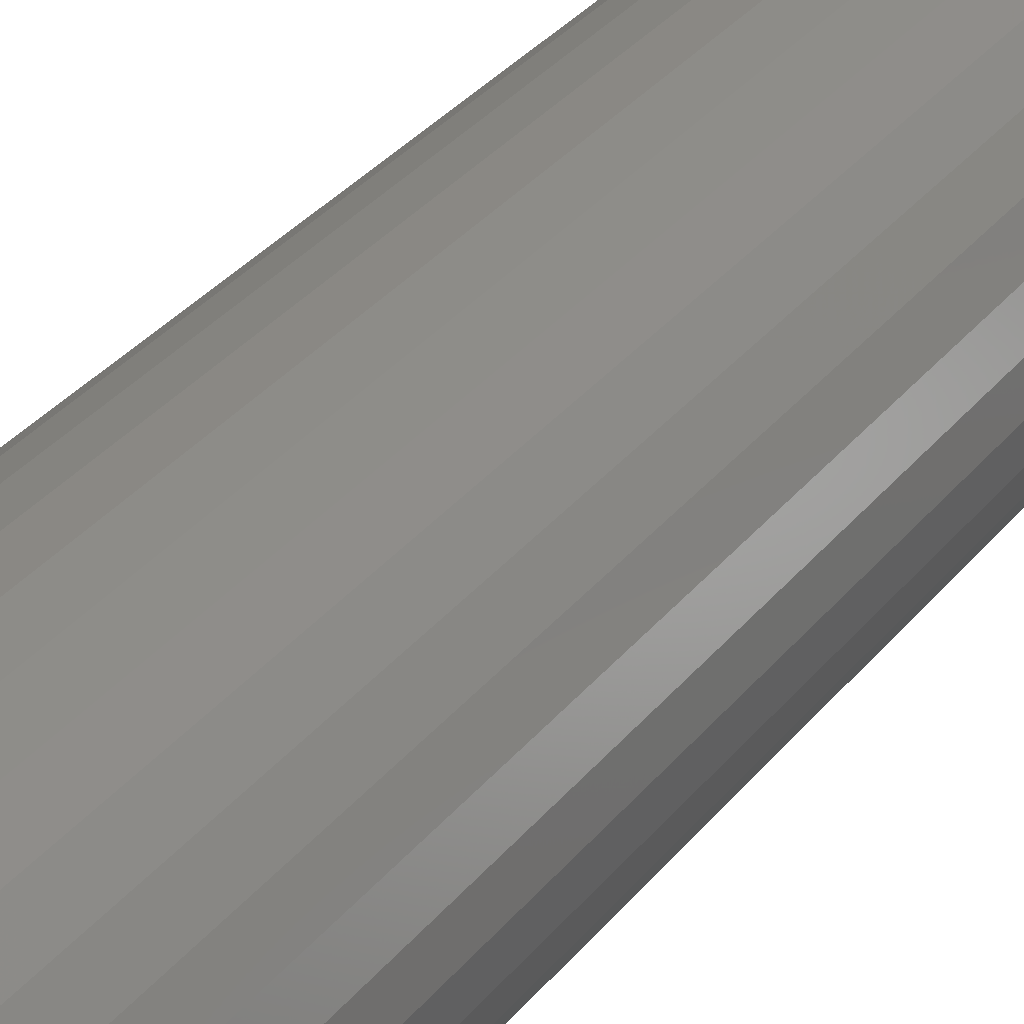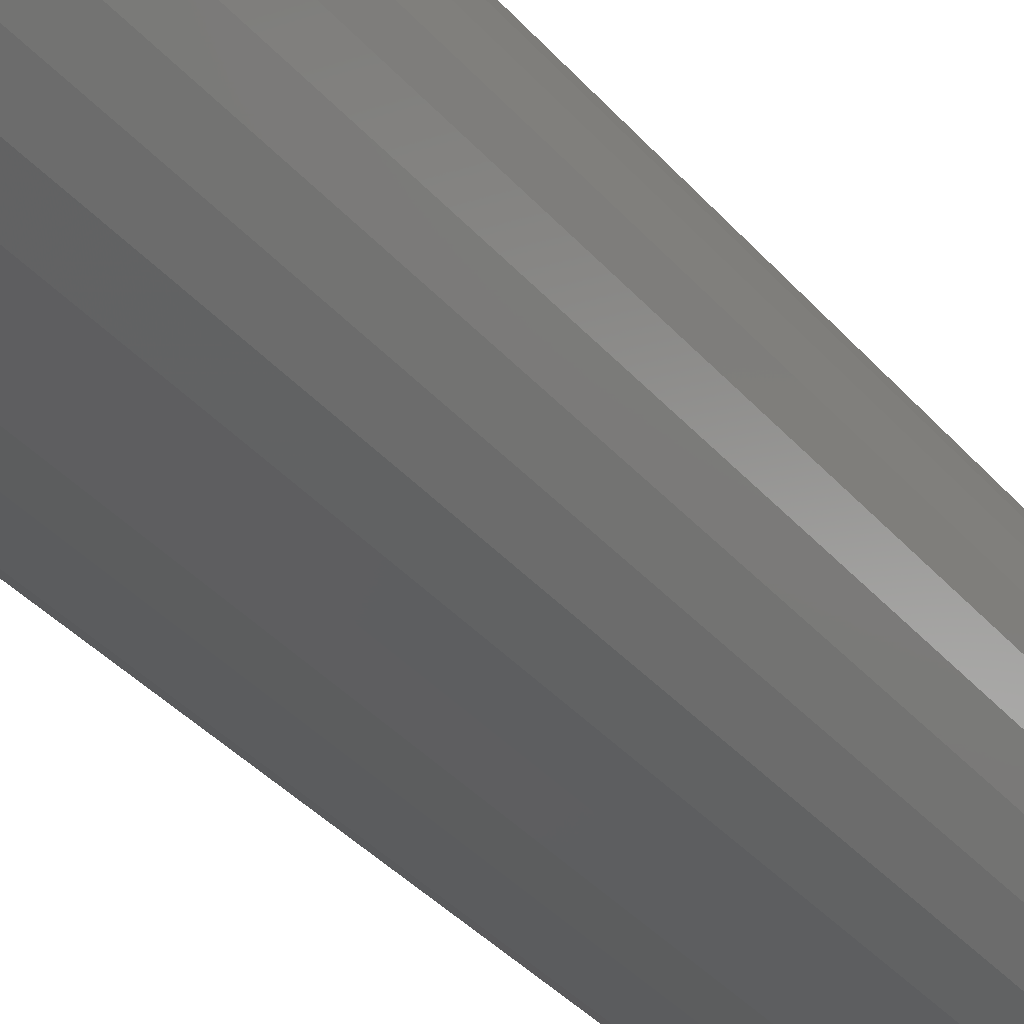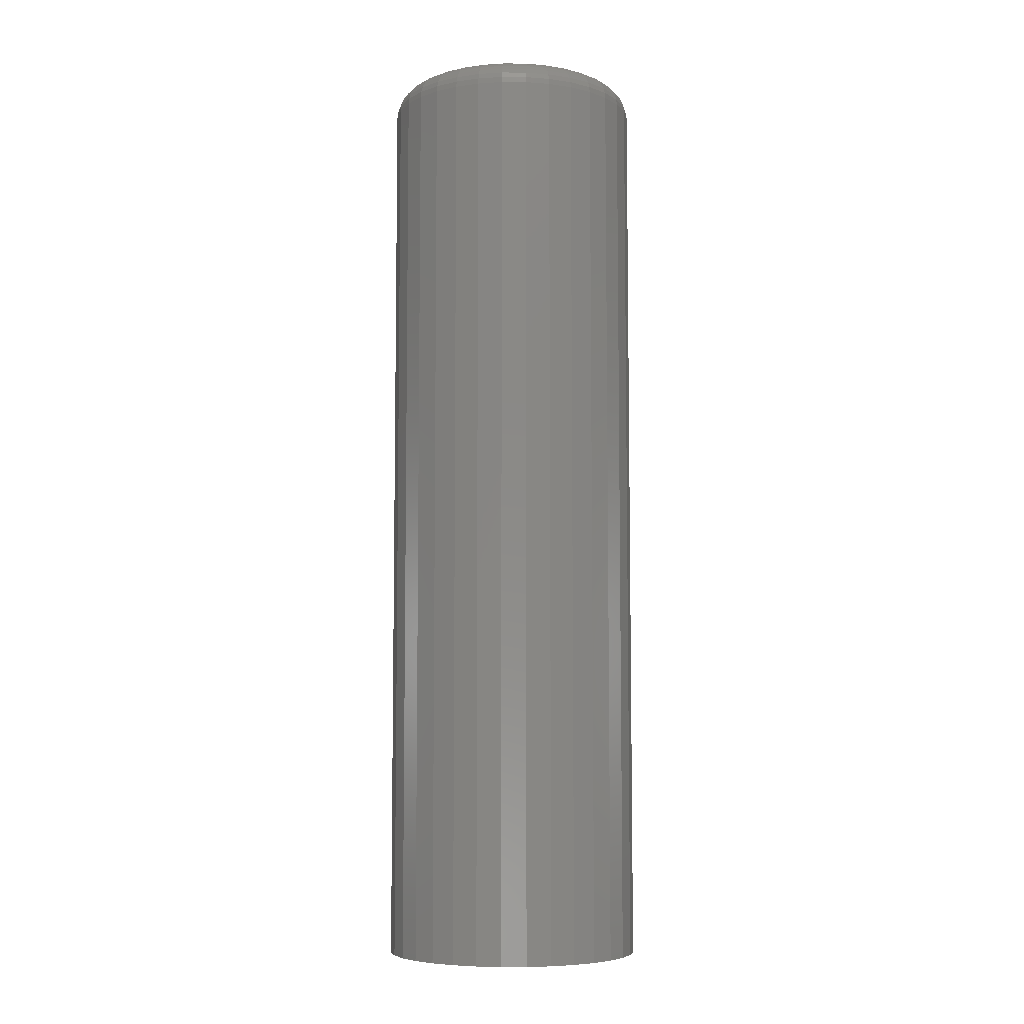
<metadata>
{"format":"stl","ext":"stl","renderer":"f3d","projection":"perspective","resolution":1024,"background":"white","views":[{"elev":31.6,"azim":-148.8,"up":"+Z"},{"elev":-33.4,"azim":33.0,"up":"+Z"},{"elev":-6.7,"azim":27.3,"up":"+Y"}]}
</metadata>
<code>
# stl→obj: 320 verts, 636 faces
v 0.002138 0.75 0.1584
v 0.03304 0.75 0.1553
v -0.02876 0.75 0.1553
v -0.05847 0.75 0.1463
v 0.06275 0.75 0.1463
v 0.03304 0.75 -0.1553
v -0.02876 0.75 -0.1553
v 0.06275 0.75 -0.1463
v 0.002138 0.75 -0.1584
v -0.05847 0.75 -0.1463
v -0.08586 0.75 -0.1317
v 0.09013 0.75 -0.1317
v -0.1099 0.75 -0.112
v 0.1141 0.75 -0.112
v -0.1296 0.75 -0.088
v 0.1338 0.75 -0.088
v -0.1442 0.75 -0.06061
v 0.1485 0.75 -0.06061
v -0.1532 0.75 -0.0309
v 0.1575 0.75 -0.0309
v -0.1562 0.75 1.721e-18
v 0.1605 0.75 -7.586e-17
v -0.1532 0.75 0.0309
v 0.1575 0.75 0.0309
v -0.1442 0.75 0.06061
v 0.1485 0.75 0.06061
v -0.1296 0.75 0.088
v 0.1338 0.75 0.088
v -0.1099 0.75 0.112
v 0.1141 0.75 0.112
v -0.08586 0.75 0.1317
v 0.09013 0.75 0.1317
v 0.2074 0.7031 -7.541e-17
v 0.2074 -0.75 -2.514e-17
v 0.2035 0.7031 -0.04004
v 0.2035 -0.75 -0.04004
v 0.1918 0.7031 -0.07855
v 0.1918 -0.75 -0.07855
v 0.1728 0.7031 -0.114
v 0.1728 -0.75 -0.114
v 0.1473 0.7031 -0.1451
v 0.1473 -0.75 -0.1451
v 0.1162 0.7031 -0.1707
v 0.1162 -0.75 -0.1707
v 0.08069 0.7031 -0.1896
v 0.08069 -0.75 -0.1896
v 0.04218 0.7031 -0.2013
v 0.04218 -0.75 -0.2013
v 0.002138 0.7031 -0.2053
v 0.002138 -0.75 -0.2053
v -0.03791 0.7031 -0.2013
v -0.03791 -0.75 -0.2013
v -0.07641 0.7031 -0.1896
v -0.07641 -0.75 -0.1896
v -0.1119 0.7031 -0.1707
v -0.1119 -0.75 -0.1707
v -0.143 0.7031 -0.1451
v -0.143 -0.75 -0.1451
v -0.1685 0.7031 -0.114
v -0.1685 -0.75 -0.114
v -0.1875 0.7031 -0.07855
v -0.1875 -0.75 -0.07855
v -0.1992 0.7031 -0.04004
v -0.1992 -0.75 -0.04004
v -0.2031 0.7031 2.514e-17
v -0.2031 -0.75 2.514e-17
v -0.1992 0.7031 0.04004
v -0.1992 -0.75 0.04004
v -0.1875 0.7031 0.07855
v -0.1875 -0.75 0.07855
v -0.1685 0.7031 0.114
v -0.1685 -0.75 0.114
v -0.143 0.7031 0.1451
v -0.143 -0.75 0.1451
v -0.1119 0.7031 0.1707
v -0.1119 -0.75 0.1707
v -0.07641 0.7031 0.1896
v -0.07641 -0.75 0.1896
v -0.03791 0.7031 0.2013
v -0.03791 -0.75 0.2013
v 0.002138 0.7031 0.2053
v 0.002138 -0.75 0.2053
v 0.04218 0.7031 0.2013
v 0.04218 -0.75 0.2013
v 0.08069 0.7031 0.1896
v 0.08069 -0.75 0.1896
v 0.1162 0.7031 0.1707
v 0.1162 -0.75 0.1707
v 0.1473 0.7031 0.1451
v 0.1473 -0.75 0.1451
v 0.1728 0.7031 0.114
v 0.1728 -0.75 0.114
v 0.1918 0.7031 0.07855
v 0.1918 -0.75 0.07855
v 0.2035 0.7031 0.04004
v 0.2035 -0.75 0.04004
v -0.2022 0.7123 0
v -0.1983 0.7123 0.03987
v -0.1996 0.7211 -1.388e-17
v -0.1957 0.7211 0.03935
v -0.1952 0.7292 0
v -0.1914 0.7292 0.0385
v -0.1894 0.7363 -1.388e-17
v -0.1857 0.7363 0.03737
v -0.1823 0.7421 0
v -0.1787 0.7421 0.03598
v -0.1742 0.7464 -2.776e-17
v -0.1708 0.7464 0.0344
v -0.1654 0.7491 -1.388e-17
v -0.1622 0.7491 0.03268
v 0.2026 0.7123 0.03987
v 0.2065 0.7123 -1.665e-16
v 0.2 0.7211 0.03935
v 0.2038 0.7211 -1.665e-16
v 0.1957 0.7292 0.0385
v 0.1995 0.7292 -1.527e-16
v 0.19 0.7363 0.03737
v 0.1937 0.7363 -1.527e-16
v 0.183 0.7421 0.03598
v 0.1866 0.7421 -1.527e-16
v 0.1751 0.7464 0.0344
v 0.1785 0.7464 -1.388e-16
v 0.1665 0.7491 0.03268
v 0.1697 0.7491 -1.249e-16
v 0.1909 0.7123 0.07821
v 0.1885 0.7211 0.07719
v 0.1845 0.7292 0.07553
v 0.1791 0.7363 0.0733
v 0.1725 0.7421 0.07058
v 0.165 0.7464 0.06748
v 0.1569 0.7491 0.06411
v 0.1721 0.7123 0.1135
v 0.1698 0.7211 0.1121
v 0.1662 0.7292 0.1096
v 0.1614 0.7363 0.1064
v 0.1555 0.7421 0.1025
v 0.1487 0.7464 0.09796
v 0.1414 0.7491 0.09308
v 0.1466 0.7123 0.1445
v 0.1448 0.7211 0.1426
v 0.1417 0.7292 0.1396
v 0.1376 0.7363 0.1354
v 0.1326 0.7421 0.1304
v 0.1268 0.7464 0.1247
v 0.1206 0.7491 0.1185
v 0.1157 0.7123 0.1699
v 0.1142 0.7211 0.1677
v 0.1118 0.7292 0.1641
v 0.1085 0.7363 0.1593
v 0.1046 0.7421 0.1533
v 0.1001 0.7464 0.1466
v 0.09521 0.7491 0.1393
v 0.08034 0.7123 0.1888
v 0.07932 0.7211 0.1863
v 0.07767 0.7292 0.1823
v 0.07543 0.7363 0.177
v 0.07272 0.7421 0.1704
v 0.06962 0.7464 0.1629
v 0.06625 0.7491 0.1548
v 0.04201 0.7123 0.2004
v 0.04149 0.7211 0.1978
v 0.04064 0.7292 0.1936
v 0.0395 0.7363 0.1879
v 0.03812 0.7421 0.1809
v 0.03654 0.7464 0.1729
v 0.03482 0.7491 0.1643
v 0.002138 0.7123 0.2044
v 0.002138 0.7211 0.2017
v 0.002138 0.7292 0.1974
v 0.002138 0.7363 0.1915
v 0.002138 0.7421 0.1844
v 0.002138 0.7464 0.1763
v 0.002138 0.7491 0.1675
v -0.03773 0.7123 0.2004
v -0.03721 0.7211 0.1978
v -0.03637 0.7292 0.1936
v -0.03523 0.7363 0.1879
v -0.03384 0.7421 0.1809
v -0.03226 0.7464 0.1729
v -0.03055 0.7491 0.1643
v -0.07607 0.7123 0.1888
v -0.07505 0.7211 0.1863
v -0.07339 0.7292 0.1823
v -0.07116 0.7363 0.177
v -0.06844 0.7421 0.1704
v -0.06534 0.7464 0.1629
v -0.06197 0.7491 0.1548
v -0.1114 0.7123 0.1699
v -0.1099 0.7211 0.1677
v -0.1075 0.7292 0.1641
v -0.1043 0.7363 0.1593
v -0.1003 0.7421 0.1533
v -0.09582 0.7464 0.1466
v -0.09094 0.7491 0.1393
v -0.1424 0.7123 0.1445
v -0.1405 0.7211 0.1426
v -0.1374 0.7292 0.1396
v -0.1333 0.7363 0.1354
v -0.1283 0.7421 0.1304
v -0.1225 0.7464 0.1247
v -0.1163 0.7491 0.1185
v -0.1678 0.7123 0.1135
v -0.1656 0.7211 0.1121
v -0.162 0.7292 0.1096
v -0.1571 0.7363 0.1064
v -0.1512 0.7421 0.1025
v -0.1445 0.7464 0.09796
v -0.1372 0.7491 0.09308
v -0.1867 0.7123 0.07821
v -0.1842 0.7211 0.07719
v -0.1802 0.7292 0.07553
v -0.1748 0.7363 0.0733
v -0.1683 0.7421 0.07058
v -0.1608 0.7464 0.06748
v -0.1526 0.7491 0.06411
v 0.2026 0.7123 -0.03987
v 0.2 0.7211 -0.03935
v 0.1957 0.7292 -0.0385
v 0.19 0.7363 -0.03737
v 0.183 0.7421 -0.03598
v 0.1751 0.7464 -0.0344
v 0.1665 0.7491 -0.03268
v -0.1983 0.7123 -0.03987
v -0.1957 0.7211 -0.03935
v -0.1914 0.7292 -0.0385
v -0.1857 0.7363 -0.03737
v -0.1787 0.7421 -0.03598
v -0.1708 0.7464 -0.0344
v -0.1622 0.7491 -0.03268
v -0.1867 0.7123 -0.07821
v -0.1842 0.7211 -0.07719
v -0.1802 0.7292 -0.07553
v -0.1748 0.7363 -0.0733
v -0.1683 0.7421 -0.07058
v -0.1608 0.7464 -0.06748
v -0.1526 0.7491 -0.06411
v -0.1678 0.7123 -0.1135
v -0.1656 0.7211 -0.1121
v -0.162 0.7292 -0.1096
v -0.1571 0.7363 -0.1064
v -0.1512 0.7421 -0.1025
v -0.1445 0.7464 -0.09796
v -0.1372 0.7491 -0.09308
v -0.1424 0.7123 -0.1445
v -0.1405 0.7211 -0.1426
v -0.1374 0.7292 -0.1396
v -0.1333 0.7363 -0.1354
v -0.1283 0.7421 -0.1304
v -0.1225 0.7464 -0.1247
v -0.1163 0.7491 -0.1185
v -0.1114 0.7123 -0.1699
v -0.1099 0.7211 -0.1677
v -0.1075 0.7292 -0.1641
v -0.1043 0.7363 -0.1593
v -0.1003 0.7421 -0.1533
v -0.09582 0.7464 -0.1466
v -0.09094 0.7491 -0.1393
v -0.07607 0.7123 -0.1888
v -0.07505 0.7211 -0.1863
v -0.07339 0.7292 -0.1823
v -0.07116 0.7363 -0.177
v -0.06844 0.7421 -0.1704
v -0.06534 0.7464 -0.1629
v -0.06197 0.7491 -0.1548
v -0.03773 0.7123 -0.2004
v -0.03721 0.7211 -0.1978
v -0.03637 0.7292 -0.1936
v -0.03523 0.7363 -0.1879
v -0.03384 0.7421 -0.1809
v -0.03226 0.7464 -0.1729
v -0.03055 0.7491 -0.1643
v 0.002138 0.7123 -0.2044
v 0.002138 0.7211 -0.2017
v 0.002138 0.7292 -0.1974
v 0.002138 0.7363 -0.1915
v 0.002138 0.7421 -0.1844
v 0.002138 0.7464 -0.1763
v 0.002138 0.7491 -0.1675
v 0.04201 0.7123 -0.2004
v 0.04149 0.7211 -0.1978
v 0.04064 0.7292 -0.1936
v 0.0395 0.7363 -0.1879
v 0.03812 0.7421 -0.1809
v 0.03654 0.7464 -0.1729
v 0.03482 0.7491 -0.1643
v 0.08034 0.7123 -0.1888
v 0.07932 0.7211 -0.1863
v 0.07767 0.7292 -0.1823
v 0.07543 0.7363 -0.177
v 0.07272 0.7421 -0.1704
v 0.06962 0.7464 -0.1629
v 0.06625 0.7491 -0.1548
v 0.1157 0.7123 -0.1699
v 0.1142 0.7211 -0.1677
v 0.1118 0.7292 -0.1641
v 0.1085 0.7363 -0.1593
v 0.1046 0.7421 -0.1533
v 0.1001 0.7464 -0.1466
v 0.09521 0.7491 -0.1393
v 0.1466 0.7123 -0.1445
v 0.1448 0.7211 -0.1426
v 0.1417 0.7292 -0.1396
v 0.1376 0.7363 -0.1354
v 0.1326 0.7421 -0.1304
v 0.1268 0.7464 -0.1247
v 0.1206 0.7491 -0.1185
v 0.1721 0.7123 -0.1135
v 0.1698 0.7211 -0.1121
v 0.1662 0.7292 -0.1096
v 0.1614 0.7363 -0.1064
v 0.1555 0.7421 -0.1025
v 0.1487 0.7464 -0.09796
v 0.1414 0.7491 -0.09308
v 0.1909 0.7123 -0.07821
v 0.1885 0.7211 -0.07719
v 0.1845 0.7292 -0.07553
v 0.1791 0.7363 -0.0733
v 0.1725 0.7421 -0.07058
v 0.165 0.7464 -0.06748
v 0.1569 0.7491 -0.06411
f 1 2 3
f 4 3 2
f 5 4 2
f 6 7 8
f 9 7 6
f 7 10 8
f 8 10 11
f 8 11 12
f 12 11 13
f 12 13 14
f 14 13 15
f 14 15 16
f 16 15 17
f 16 17 18
f 18 17 19
f 18 19 20
f 20 19 21
f 20 21 22
f 22 21 23
f 22 23 24
f 24 23 25
f 24 25 26
f 26 25 27
f 26 27 28
f 28 27 29
f 28 29 30
f 30 29 31
f 30 31 32
f 32 31 4
f 32 4 5
f 33 34 35
f 35 34 36
f 35 36 37
f 37 36 38
f 37 38 39
f 39 38 40
f 39 40 41
f 41 40 42
f 41 42 43
f 43 42 44
f 43 44 45
f 45 44 46
f 45 46 47
f 47 46 48
f 47 48 49
f 49 48 50
f 49 50 51
f 51 50 52
f 51 52 53
f 53 52 54
f 53 54 55
f 55 54 56
f 55 56 57
f 57 56 58
f 57 58 59
f 59 58 60
f 59 60 61
f 61 60 62
f 61 62 63
f 63 62 64
f 63 64 65
f 65 64 66
f 65 66 67
f 67 66 68
f 67 68 69
f 69 68 70
f 69 70 71
f 71 70 72
f 71 72 73
f 73 72 74
f 73 74 75
f 75 74 76
f 75 76 77
f 77 76 78
f 77 78 79
f 79 78 80
f 79 80 81
f 81 80 82
f 81 82 83
f 83 82 84
f 83 84 85
f 85 84 86
f 85 86 87
f 87 86 88
f 87 88 89
f 89 88 90
f 89 90 91
f 91 90 92
f 91 92 93
f 93 92 94
f 93 94 95
f 95 94 96
f 95 96 33
f 33 96 34
f 65 67 97
f 97 67 98
f 97 98 99
f 99 98 100
f 99 100 101
f 101 100 102
f 101 102 103
f 103 102 104
f 103 104 105
f 105 104 106
f 105 106 107
f 107 106 108
f 107 108 109
f 109 108 110
f 109 110 21
f 21 110 23
f 95 33 111
f 111 33 112
f 111 112 113
f 113 112 114
f 113 114 115
f 115 114 116
f 115 116 117
f 117 116 118
f 117 118 119
f 119 118 120
f 119 120 121
f 121 120 122
f 121 122 123
f 123 122 124
f 123 124 24
f 24 124 22
f 93 95 125
f 125 95 111
f 125 111 126
f 126 111 113
f 126 113 127
f 127 113 115
f 127 115 128
f 128 115 117
f 128 117 129
f 129 117 119
f 129 119 130
f 130 119 121
f 130 121 131
f 131 121 123
f 131 123 26
f 26 123 24
f 91 93 132
f 132 93 125
f 132 125 133
f 133 125 126
f 133 126 134
f 134 126 127
f 134 127 135
f 135 127 128
f 135 128 136
f 136 128 129
f 136 129 137
f 137 129 130
f 137 130 138
f 138 130 131
f 138 131 28
f 28 131 26
f 89 91 139
f 139 91 132
f 139 132 140
f 140 132 133
f 140 133 141
f 141 133 134
f 141 134 142
f 142 134 135
f 142 135 143
f 143 135 136
f 143 136 144
f 144 136 137
f 144 137 145
f 145 137 138
f 145 138 30
f 30 138 28
f 87 89 146
f 146 89 139
f 146 139 147
f 147 139 140
f 147 140 148
f 148 140 141
f 148 141 149
f 149 141 142
f 149 142 150
f 150 142 143
f 150 143 151
f 151 143 144
f 151 144 152
f 152 144 145
f 152 145 32
f 32 145 30
f 85 87 153
f 153 87 146
f 153 146 154
f 154 146 147
f 154 147 155
f 155 147 148
f 155 148 156
f 156 148 149
f 156 149 157
f 157 149 150
f 157 150 158
f 158 150 151
f 158 151 159
f 159 151 152
f 159 152 5
f 5 152 32
f 83 85 160
f 160 85 153
f 160 153 161
f 161 153 154
f 161 154 162
f 162 154 155
f 162 155 163
f 163 155 156
f 163 156 164
f 164 156 157
f 164 157 165
f 165 157 158
f 165 158 166
f 166 158 159
f 166 159 2
f 2 159 5
f 81 83 167
f 167 83 160
f 167 160 168
f 168 160 161
f 168 161 169
f 169 161 162
f 169 162 170
f 170 162 163
f 170 163 171
f 171 163 164
f 171 164 172
f 172 164 165
f 172 165 173
f 173 165 166
f 173 166 1
f 1 166 2
f 79 81 174
f 174 81 167
f 174 167 175
f 175 167 168
f 175 168 176
f 176 168 169
f 176 169 177
f 177 169 170
f 177 170 178
f 178 170 171
f 178 171 179
f 179 171 172
f 179 172 180
f 180 172 173
f 180 173 3
f 3 173 1
f 77 79 181
f 181 79 174
f 181 174 182
f 182 174 175
f 182 175 183
f 183 175 176
f 183 176 184
f 184 176 177
f 184 177 185
f 185 177 178
f 185 178 186
f 186 178 179
f 186 179 187
f 187 179 180
f 187 180 4
f 4 180 3
f 75 77 188
f 188 77 181
f 188 181 189
f 189 181 182
f 189 182 190
f 190 182 183
f 190 183 191
f 191 183 184
f 191 184 192
f 192 184 185
f 192 185 193
f 193 185 186
f 193 186 194
f 194 186 187
f 194 187 31
f 31 187 4
f 73 75 195
f 195 75 188
f 195 188 196
f 196 188 189
f 196 189 197
f 197 189 190
f 197 190 198
f 198 190 191
f 198 191 199
f 199 191 192
f 199 192 200
f 200 192 193
f 200 193 201
f 201 193 194
f 201 194 29
f 29 194 31
f 71 73 202
f 202 73 195
f 202 195 203
f 203 195 196
f 203 196 204
f 204 196 197
f 204 197 205
f 205 197 198
f 205 198 206
f 206 198 199
f 206 199 207
f 207 199 200
f 207 200 208
f 208 200 201
f 208 201 27
f 27 201 29
f 69 71 209
f 209 71 202
f 209 202 210
f 210 202 203
f 210 203 211
f 211 203 204
f 211 204 212
f 212 204 205
f 212 205 213
f 213 205 206
f 213 206 214
f 214 206 207
f 214 207 215
f 215 207 208
f 215 208 25
f 25 208 27
f 67 69 98
f 98 69 209
f 98 209 100
f 100 209 210
f 100 210 102
f 102 210 211
f 102 211 104
f 104 211 212
f 104 212 106
f 106 212 213
f 106 213 108
f 108 213 214
f 108 214 110
f 110 214 215
f 110 215 23
f 23 215 25
f 33 35 112
f 112 35 216
f 112 216 114
f 114 216 217
f 114 217 116
f 116 217 218
f 116 218 118
f 118 218 219
f 118 219 120
f 120 219 220
f 120 220 122
f 122 220 221
f 122 221 124
f 124 221 222
f 124 222 22
f 22 222 20
f 63 65 223
f 223 65 97
f 223 97 224
f 224 97 99
f 224 99 225
f 225 99 101
f 225 101 226
f 226 101 103
f 226 103 227
f 227 103 105
f 227 105 228
f 228 105 107
f 228 107 229
f 229 107 109
f 229 109 19
f 19 109 21
f 61 63 230
f 230 63 223
f 230 223 231
f 231 223 224
f 231 224 232
f 232 224 225
f 232 225 233
f 233 225 226
f 233 226 234
f 234 226 227
f 234 227 235
f 235 227 228
f 235 228 236
f 236 228 229
f 236 229 17
f 17 229 19
f 59 61 237
f 237 61 230
f 237 230 238
f 238 230 231
f 238 231 239
f 239 231 232
f 239 232 240
f 240 232 233
f 240 233 241
f 241 233 234
f 241 234 242
f 242 234 235
f 242 235 243
f 243 235 236
f 243 236 15
f 15 236 17
f 57 59 244
f 244 59 237
f 244 237 245
f 245 237 238
f 245 238 246
f 246 238 239
f 246 239 247
f 247 239 240
f 247 240 248
f 248 240 241
f 248 241 249
f 249 241 242
f 249 242 250
f 250 242 243
f 250 243 13
f 13 243 15
f 55 57 251
f 251 57 244
f 251 244 252
f 252 244 245
f 252 245 253
f 253 245 246
f 253 246 254
f 254 246 247
f 254 247 255
f 255 247 248
f 255 248 256
f 256 248 249
f 256 249 257
f 257 249 250
f 257 250 11
f 11 250 13
f 53 55 258
f 258 55 251
f 258 251 259
f 259 251 252
f 259 252 260
f 260 252 253
f 260 253 261
f 261 253 254
f 261 254 262
f 262 254 255
f 262 255 263
f 263 255 256
f 263 256 264
f 264 256 257
f 264 257 10
f 10 257 11
f 51 53 265
f 265 53 258
f 265 258 266
f 266 258 259
f 266 259 267
f 267 259 260
f 267 260 268
f 268 260 261
f 268 261 269
f 269 261 262
f 269 262 270
f 270 262 263
f 270 263 271
f 271 263 264
f 271 264 7
f 7 264 10
f 49 51 272
f 272 51 265
f 272 265 273
f 273 265 266
f 273 266 274
f 274 266 267
f 274 267 275
f 275 267 268
f 275 268 276
f 276 268 269
f 276 269 277
f 277 269 270
f 277 270 278
f 278 270 271
f 278 271 9
f 9 271 7
f 47 49 279
f 279 49 272
f 279 272 280
f 280 272 273
f 280 273 281
f 281 273 274
f 281 274 282
f 282 274 275
f 282 275 283
f 283 275 276
f 283 276 284
f 284 276 277
f 284 277 285
f 285 277 278
f 285 278 6
f 6 278 9
f 45 47 286
f 286 47 279
f 286 279 287
f 287 279 280
f 287 280 288
f 288 280 281
f 288 281 289
f 289 281 282
f 289 282 290
f 290 282 283
f 290 283 291
f 291 283 284
f 291 284 292
f 292 284 285
f 292 285 8
f 8 285 6
f 43 45 293
f 293 45 286
f 293 286 294
f 294 286 287
f 294 287 295
f 295 287 288
f 295 288 296
f 296 288 289
f 296 289 297
f 297 289 290
f 297 290 298
f 298 290 291
f 298 291 299
f 299 291 292
f 299 292 12
f 12 292 8
f 41 43 300
f 300 43 293
f 300 293 301
f 301 293 294
f 301 294 302
f 302 294 295
f 302 295 303
f 303 295 296
f 303 296 304
f 304 296 297
f 304 297 305
f 305 297 298
f 305 298 306
f 306 298 299
f 306 299 14
f 14 299 12
f 39 41 307
f 307 41 300
f 307 300 308
f 308 300 301
f 308 301 309
f 309 301 302
f 309 302 310
f 310 302 303
f 310 303 311
f 311 303 304
f 311 304 312
f 312 304 305
f 312 305 313
f 313 305 306
f 313 306 16
f 16 306 14
f 37 39 314
f 314 39 307
f 314 307 315
f 315 307 308
f 315 308 316
f 316 308 309
f 316 309 317
f 317 309 310
f 317 310 318
f 318 310 311
f 318 311 319
f 319 311 312
f 319 312 320
f 320 312 313
f 320 313 18
f 18 313 16
f 35 37 216
f 216 37 314
f 216 314 217
f 217 314 315
f 217 315 218
f 218 315 316
f 218 316 219
f 219 316 317
f 219 317 220
f 220 317 318
f 220 318 221
f 221 318 319
f 221 319 222
f 222 319 320
f 222 320 20
f 20 320 18
f 80 84 82
f 84 80 78
f 84 78 86
f 46 52 48
f 48 52 50
f 86 78 88
f 88 78 76
f 88 76 90
f 90 76 74
f 90 74 92
f 92 74 72
f 92 72 94
f 94 72 70
f 94 70 96
f 96 70 68
f 96 68 34
f 34 68 66
f 34 66 36
f 36 66 64
f 36 64 38
f 38 64 62
f 38 62 40
f 40 62 60
f 40 60 42
f 42 60 58
f 42 58 44
f 44 58 56
f 44 56 46
f 46 56 54
f 46 54 52

</code>
